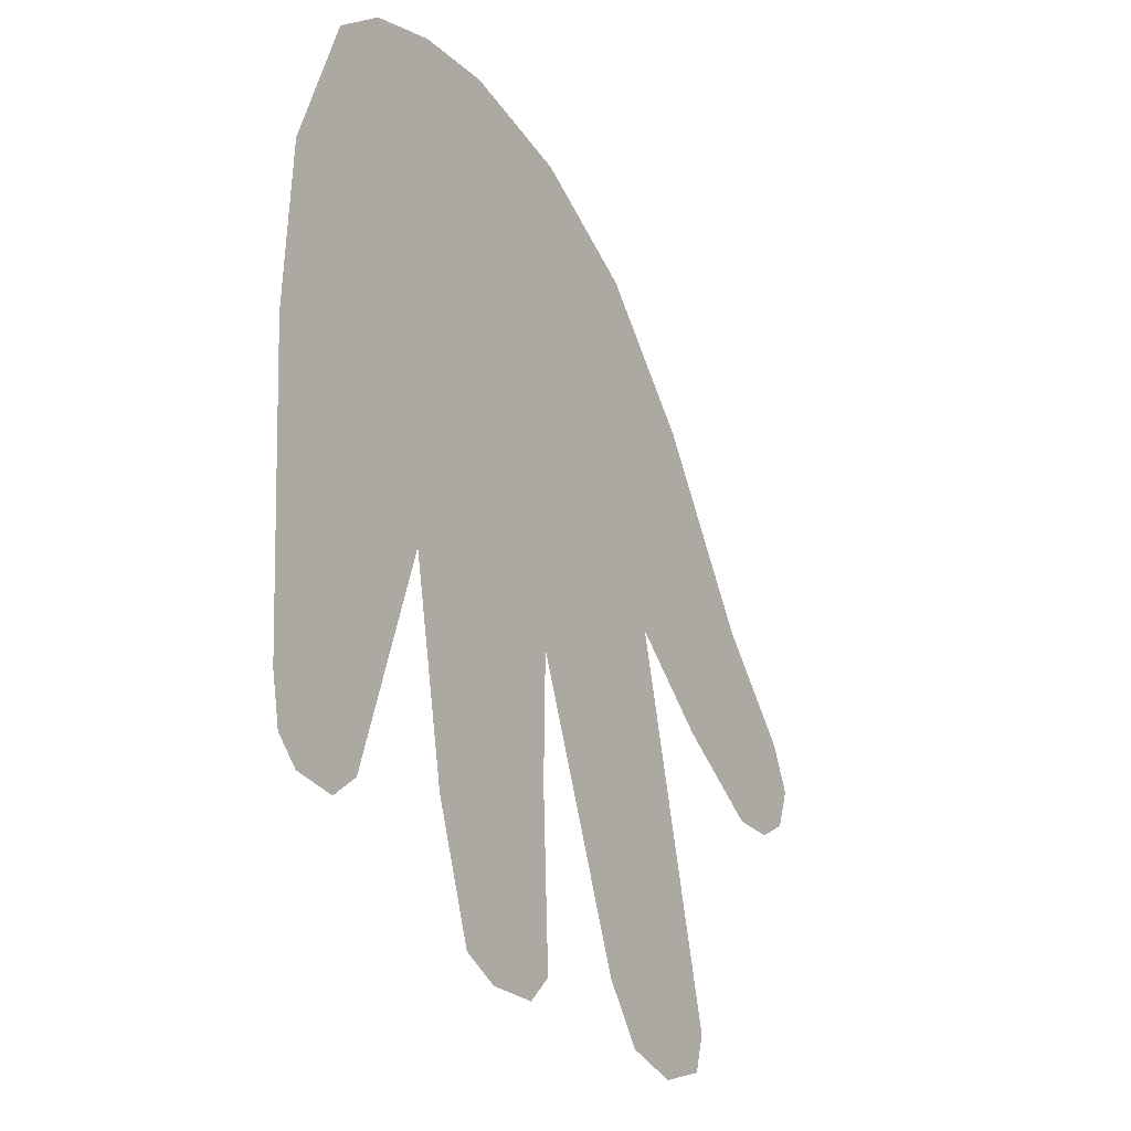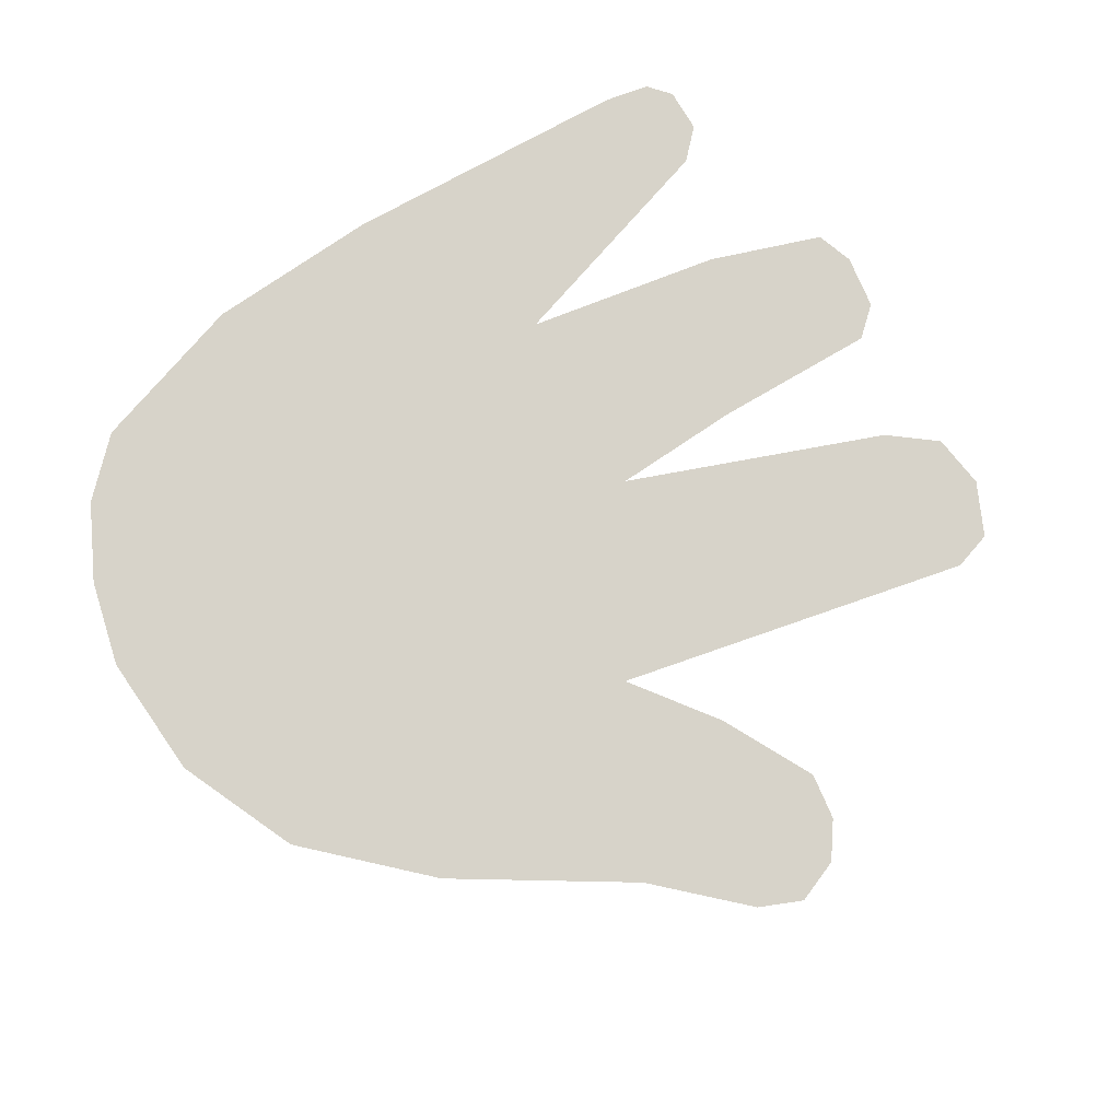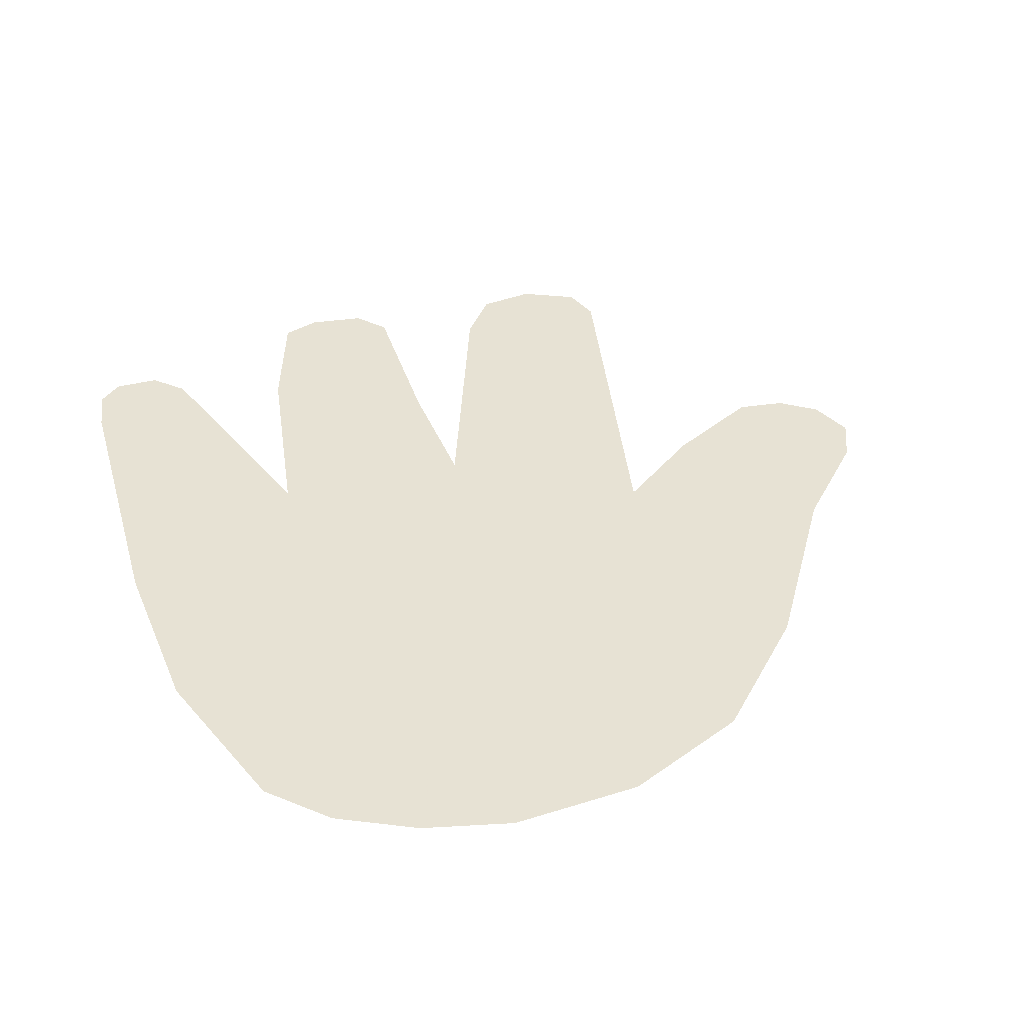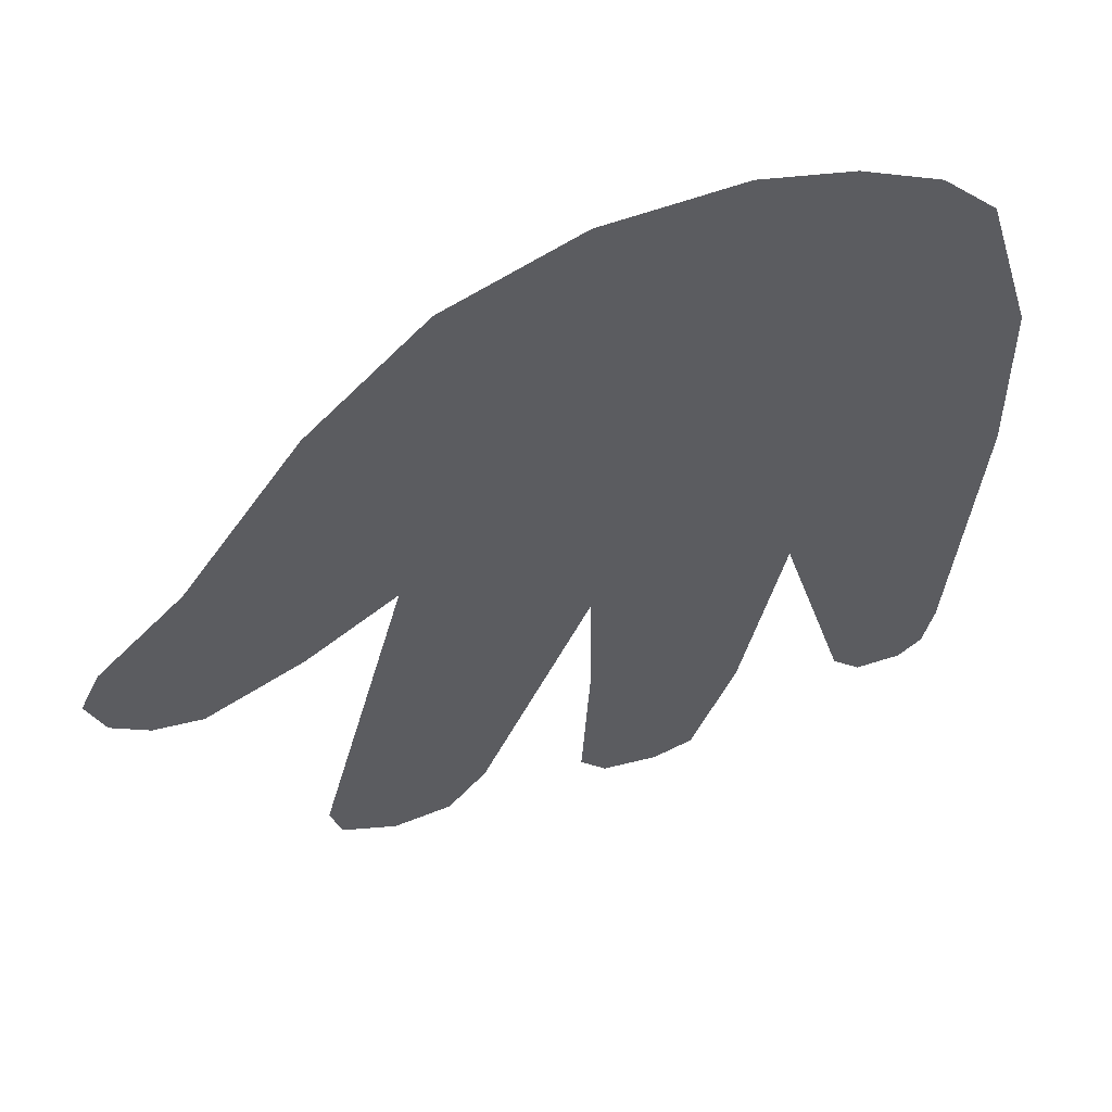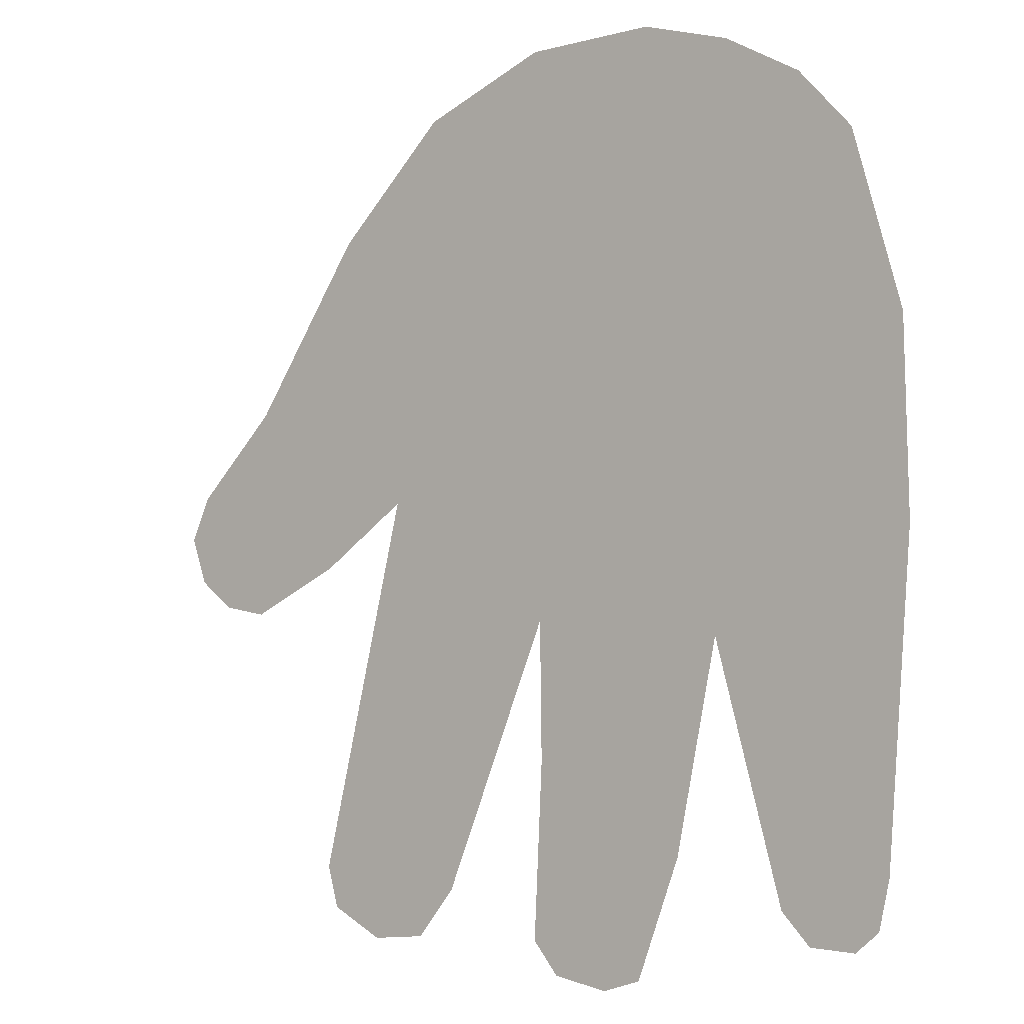
<metadata>
{"format":"obj","ext":"obj","renderer":"f3d","projection":"perspective","resolution":1024,"background":"white","views":[{"elev":-34.5,"azim":119.8,"up":"+Y"},{"elev":76.2,"azim":-123.3,"up":"+Z"},{"elev":39.7,"azim":160.0,"up":"+Z"},{"elev":57.8,"azim":-19.9,"up":"+Y"},{"elev":-4.0,"azim":38.4,"up":"+Y"}]}
</metadata>
<code>
g foxHandR_mesh
v 0.09339 0.09015 0
v 0.0717 0.1133 0
v 0.04073 0.1301 0
v 0.1132 0.02275 0
v -0.04556 -0.08183 0
v 0.004887 0.1403 0
v -0.04777 0.139 0
v 0.03453 -0.08847 0
v 0.1149 -0.05041 0
v 0.1055 -0.1724 0
v 0.06197 -0.1858 0
v 0.07347 -0.1978 0
v 0.1012 -0.191 0
v 0.09176 -0.1987 0
v -0.04482 -0.1349 0
v 0.01757 -0.169 0
v -0.04821 -0.2029 0
v 1.9e-05 -0.2147 0
v -0.01562 -0.2194 0
v -0.03789 -0.2153 0
v -0.1177 -0.03375 0
v -0.09895 0.1188 0
v -0.1447 0.07452 0
v -0.1913 0.006521 0
v -0.154 -0.05853 0
v -0.154 -0.1796 0
v -0.2252 -0.02681 0
v -0.1931 -0.07682 0
v -0.2122 -0.07342 0
v -0.2267 -0.06251 0
v -0.2333 -0.04422 0
v -0.08937 -0.186 0
v -0.1279 -0.2068 0
v -0.105 -0.2047 0
v -0.1494 -0.1957 0
g foxHandR_mesh_0
f 3 2 1
f 1 4 3
f 3 4 5
f 5 6 3
f 7 6 5
f 4 8 5
f 4 9 8
f 8 9 10
f 8 10 11
f 10 12 11
f 10 13 12
f 12 13 14
f 5 8 15
f 15 8 16
f 17 15 16
f 17 16 18
f 18 19 17
f 17 19 20
f 7 5 21
f 22 7 21
f 23 22 21
f 24 23 21
f 24 21 25
f 5 26 21
f 27 24 25
f 25 28 27
f 27 28 29
f 27 29 30
f 31 27 30
f 32 26 5
f 33 26 32
f 34 33 32
f 26 33 35

</code>
